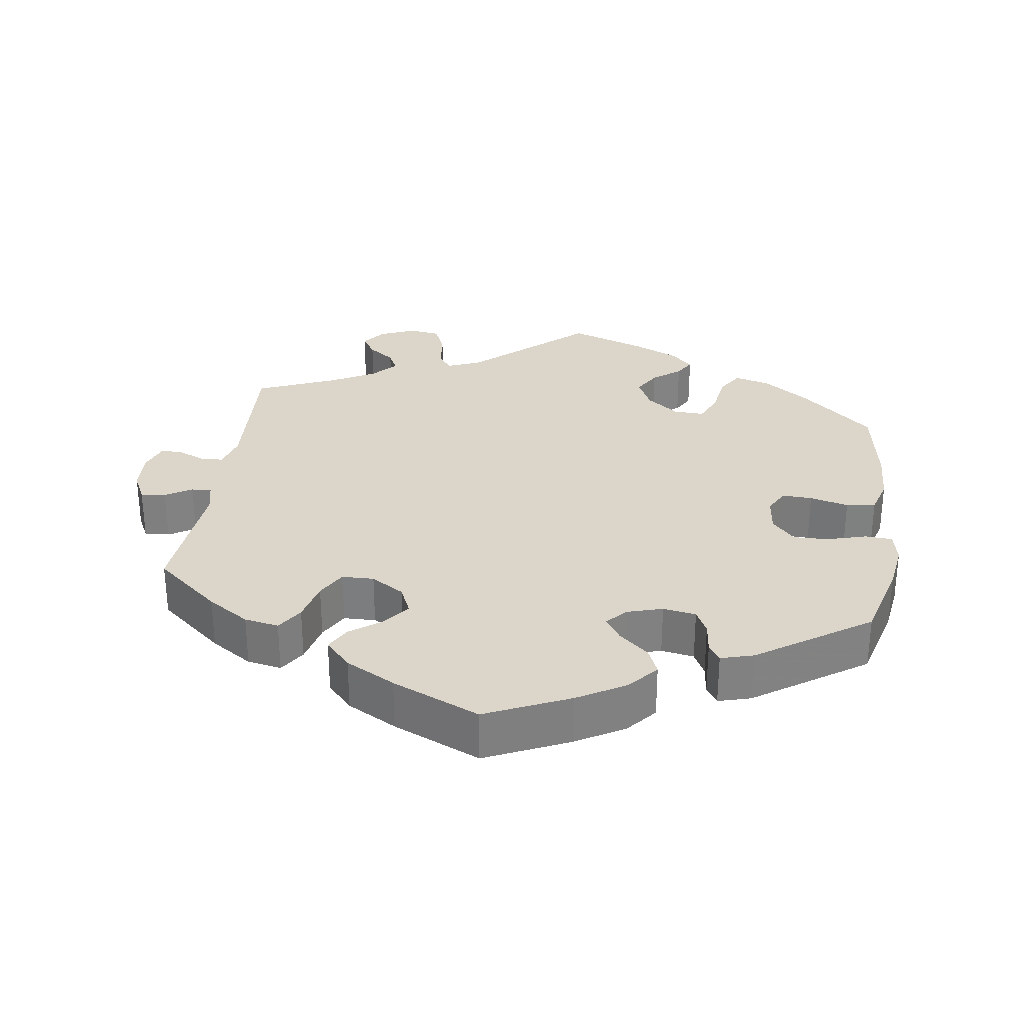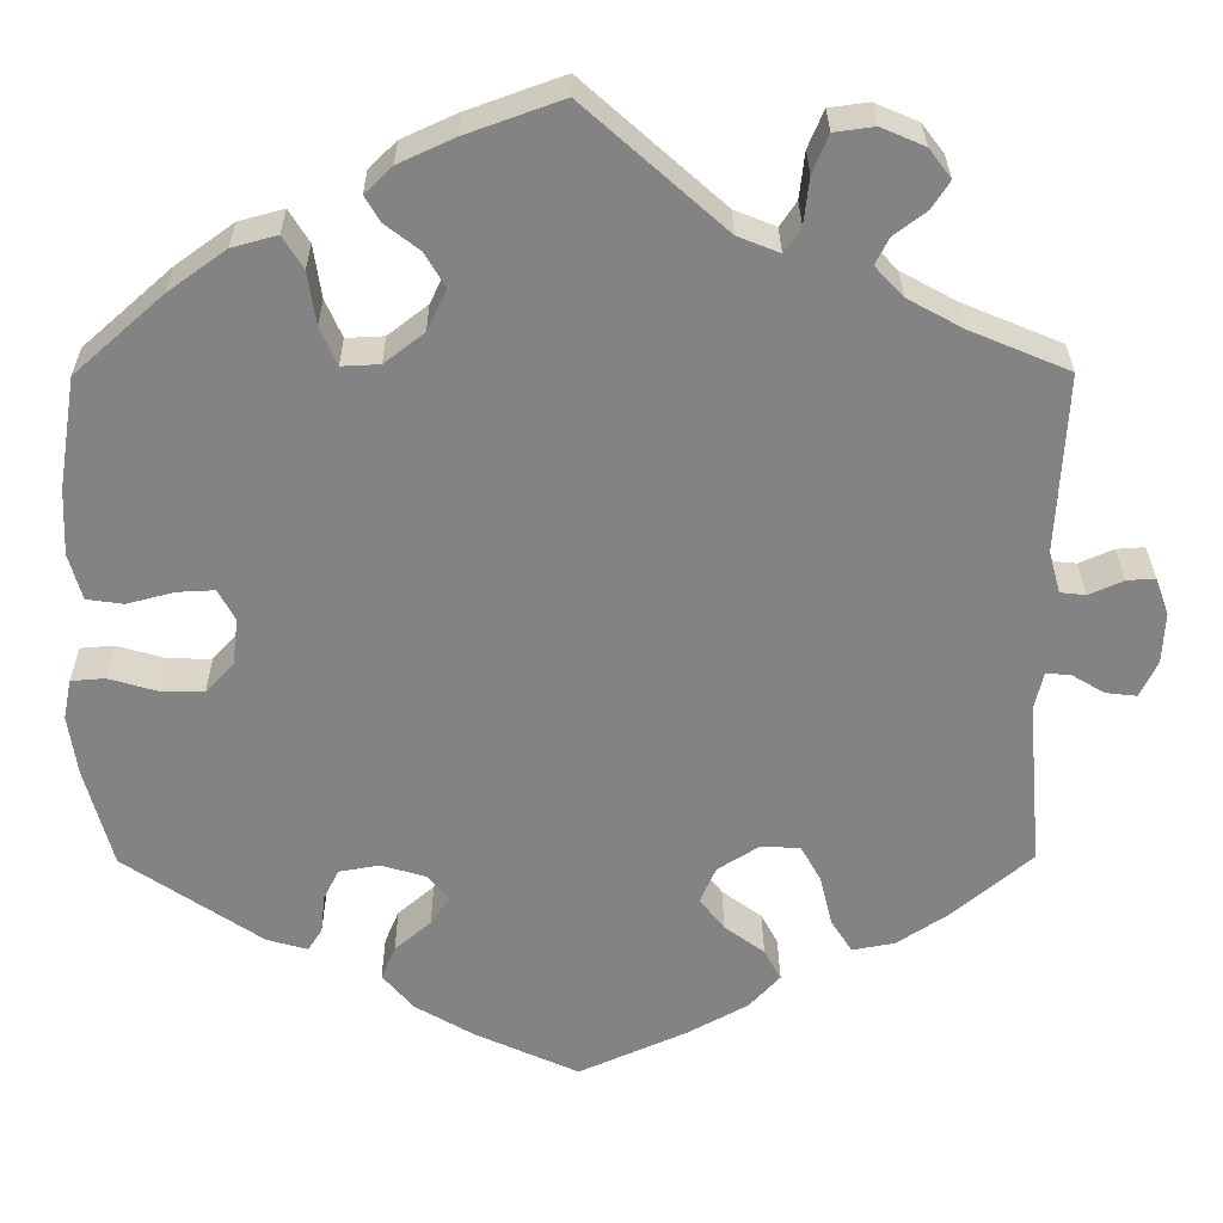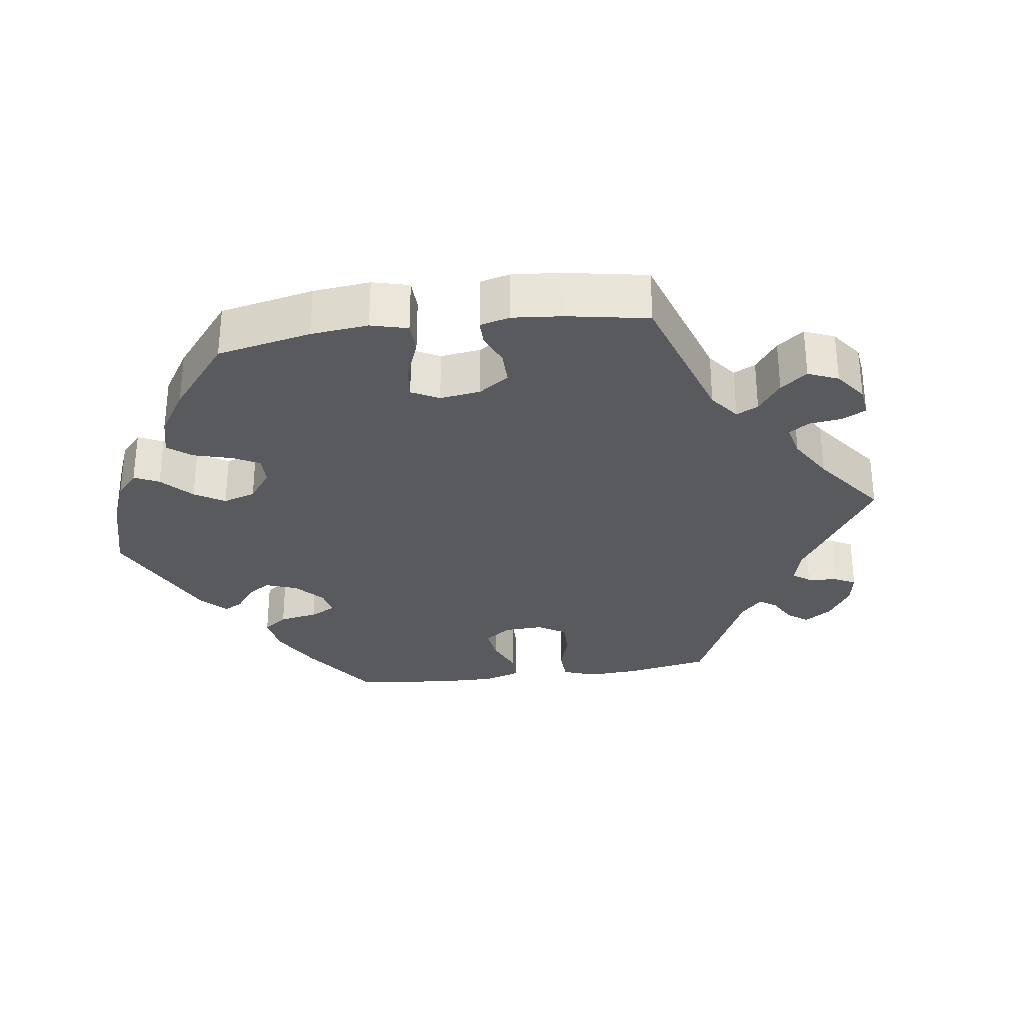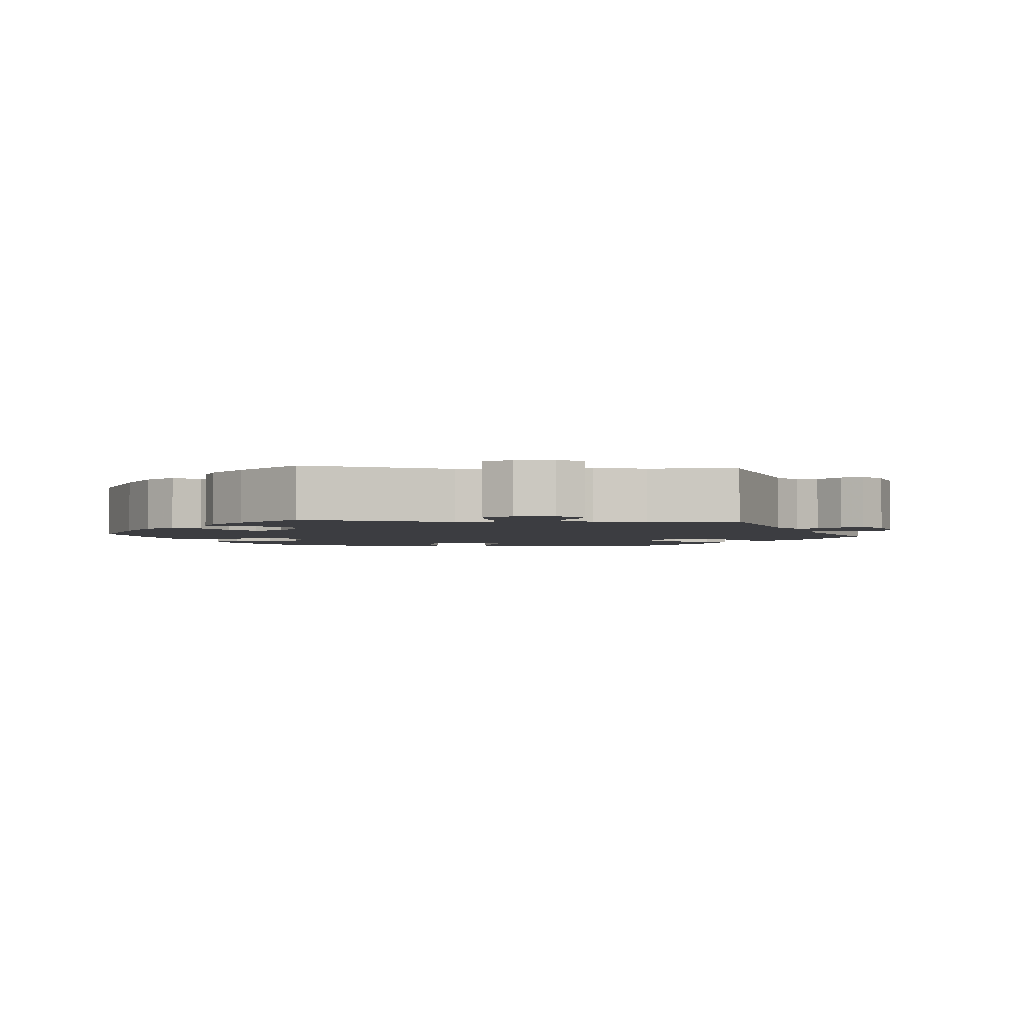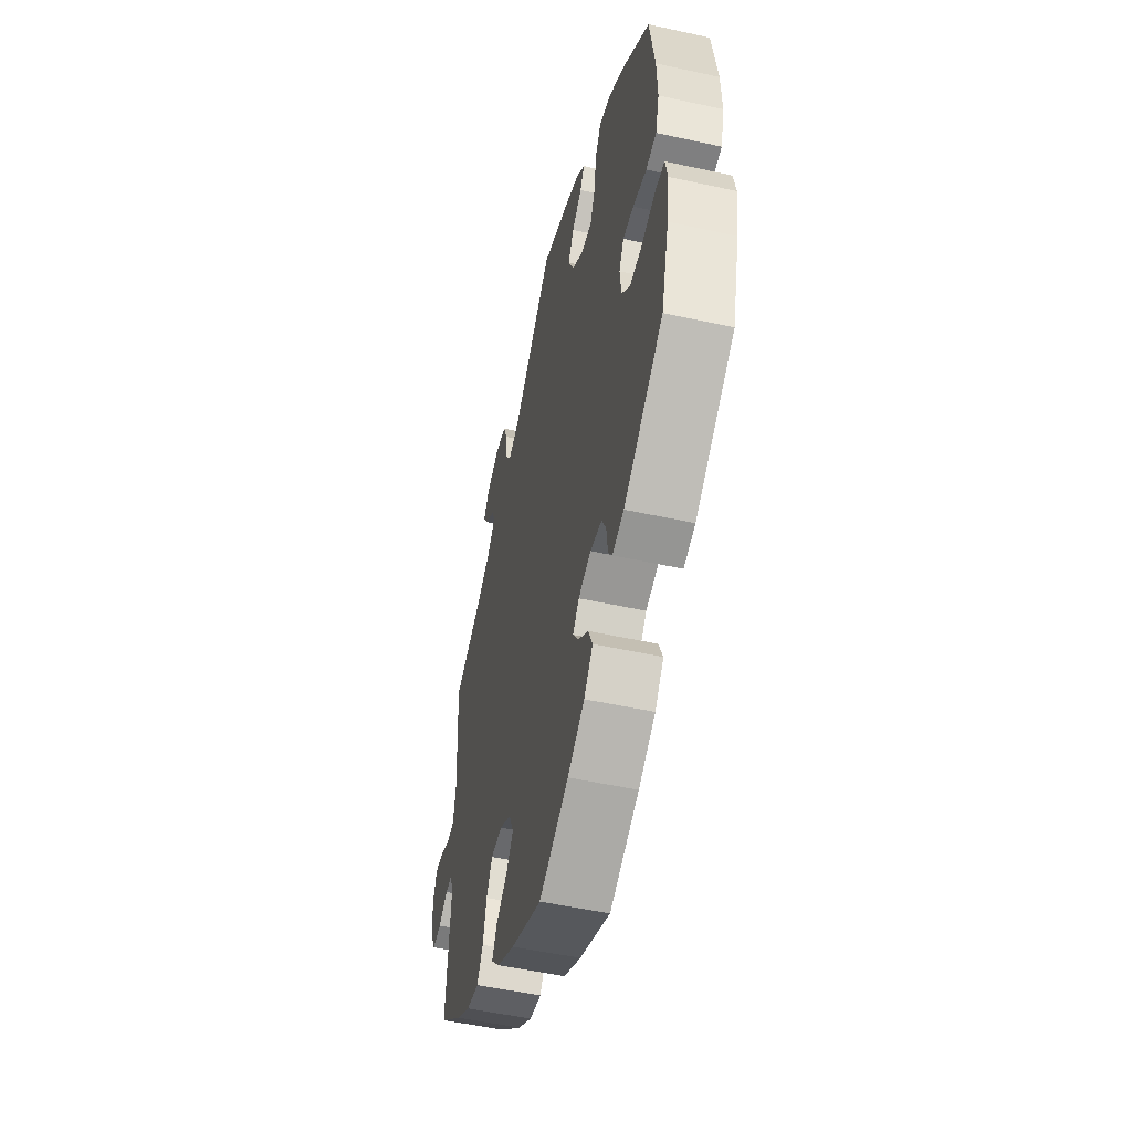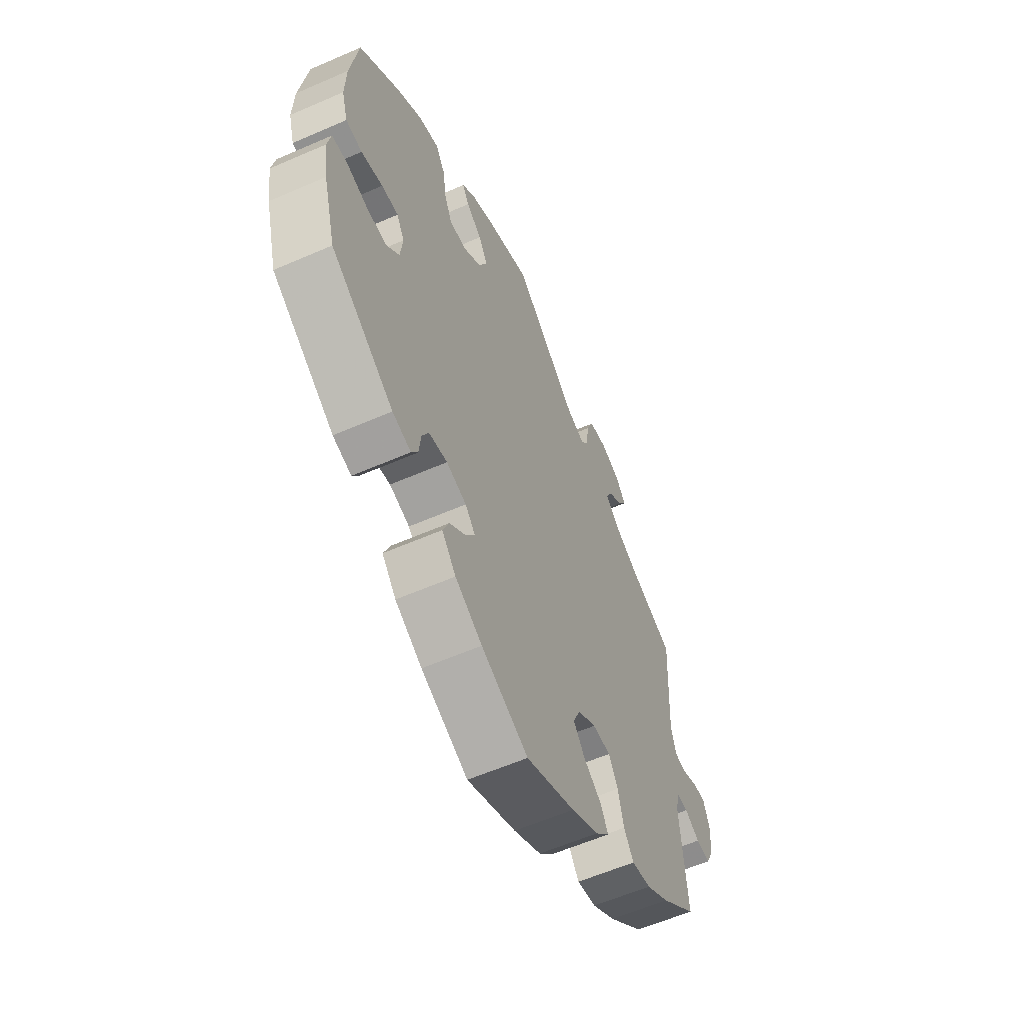
<metadata>
{"format":"obj","ext":"obj","renderer":"f3d","projection":"perspective","resolution":1024,"background":"white","views":[{"elev":30.1,"azim":-172.1,"up":"+Y"},{"elev":28.9,"azim":-0.4,"up":"+Z"},{"elev":-30.7,"azim":-22.1,"up":"+Y"},{"elev":-2.8,"azim":24.8,"up":"+Y"},{"elev":-51.6,"azim":-103.4,"up":"+Z"},{"elev":-58.7,"azim":-65.7,"up":"+Z"}]}
</metadata>
<code>
v 0.411 0.07 -0.364
v 0.353 0.07 -0.402
v 0.305 0.07 -0.411
v 0.281 0.07 -0.374
v 0.267 0.07 -0.316
v 0.244 0.07 -0.275
v 0.199 0.07 -0.274
v 0.153 0.07 -0.303
v 0.135 0.07 -0.344
v 0.163 0.07 -0.38
v 0.208 0.07 -0.413
v 0.227 0.07 -0.448
v 0.192 0.07 -0.486
v 0.123 0.07 -0.524
v 0.001 0.07 -0.578
v -0.116 0.07 -0.525
v -0.183 0.07 -0.486
v -0.218 0.07 -0.445
v -0.202 0.07 -0.407
v -0.161 0.07 -0.372
v -0.139 0.07 -0.339
v -0.164 0.07 -0.311
v -0.214 0.07 -0.296
v -0.26 0.07 -0.304
v -0.277 0.07 -0.338
v -0.282 0.07 -0.382
v -0.298 0.07 -0.407
v -0.344 0.07 -0.394
v -0.5 0.07 -0.289
v -0.531 0.07 -0.175
v -0.541 0.07 -0.107
v -0.532 0.07 -0.062
v -0.494 0.07 -0.059
v -0.439 0.07 -0.075
v -0.39 0.07 -0.076
v -0.358 0.07 -0.041
v -0.352 0.07 0.011
v -0.371 0.07 0.046
v -0.413 0.07 0.044
v -0.467 0.07 0.03
v -0.508 0.07 0.036
v -0.523 0.07 0.088
v -0.52 0.07 0.163
v -0.5 0.07 0.289
v -0.4 0.07 0.378
v -0.335 0.07 0.425
v -0.284 0.07 0.439
v -0.261 0.07 0.402
v -0.252 0.07 0.342
v -0.233 0.07 0.299
v -0.19 0.07 0.301
v -0.145 0.07 0.336
v -0.123 0.07 0.382
v -0.146 0.07 0.421
v -0.185 0.07 0.451
v -0.202 0.07 0.48
v -0.171 0.07 0.51
v -0.108 0.07 0.539
v 0 0.07 0.578
v 0.158 0.07 0.437
v 0.205 0.07 0.418
v 0.224 0.07 0.446
v 0.23 0.07 0.499
v 0.248 0.07 0.542
v 0.293 0.07 0.548
v 0.342 0.07 0.527
v 0.367 0.07 0.494
v 0.347 0.07 0.463
v 0.31 0.07 0.435
v 0.295 0.07 0.405
v 0.327 0.07 0.371
v 0.389 0.07 0.337
v 0.501 0.07 0.29
v 0.49 0.07 0.088
v 0.503 0.07 0.04
v 0.532 0.07 0.037
v 0.571 0.07 0.054
v 0.603 0.07 0.056
v 0.618 0.07 0.014
v 0.615 0.07 -0.044
v 0.595 0.07 -0.085
v 0.56 0.07 -0.081
v 0.523 0.07 -0.059
v 0.495 0.07 -0.057
v 0.485 0.07 -0.1
v 0.501 0.07 -0.288
v 0.411 0 -0.364
v 0.353 0 -0.402
v 0.305 0 -0.411
v 0.281 0 -0.374
v 0.267 0 -0.316
v 0.244 0 -0.275
v 0.199 0 -0.274
v 0.153 0 -0.303
v 0.135 0 -0.344
v 0.163 0 -0.38
v 0.208 0 -0.413
v 0.227 0 -0.448
v 0.192 0 -0.486
v 0.123 0 -0.524
v 0.001 0 -0.578
v -0.116 0 -0.525
v -0.183 0 -0.486
v -0.218 0 -0.445
v -0.202 0 -0.407
v -0.161 0 -0.372
v -0.139 0 -0.339
v -0.164 0 -0.311
v -0.214 0 -0.296
v -0.26 0 -0.304
v -0.277 0 -0.338
v -0.282 0 -0.382
v -0.298 0 -0.407
v -0.344 0 -0.394
v -0.5 0 -0.289
v -0.531 0 -0.175
v -0.541 0 -0.107
v -0.532 0 -0.062
v -0.494 0 -0.059
v -0.439 0 -0.075
v -0.39 0 -0.076
v -0.358 0 -0.041
v -0.352 0 0.011
v -0.371 0 0.046
v -0.413 0 0.044
v -0.467 0 0.03
v -0.508 0 0.036
v -0.523 0 0.088
v -0.52 0 0.163
v -0.5 0 0.289
v -0.4 0 0.378
v -0.335 0 0.425
v -0.284 0 0.439
v -0.261 0 0.402
v -0.252 0 0.342
v -0.233 0 0.299
v -0.19 0 0.301
v -0.145 0 0.336
v -0.123 0 0.382
v -0.146 0 0.421
v -0.185 0 0.451
v -0.202 0 0.48
v -0.171 0 0.51
v -0.108 0 0.539
v 0 0 0.578
v 0.158 0 0.437
v 0.205 0 0.418
v 0.224 0 0.446
v 0.23 0 0.499
v 0.248 0 0.542
v 0.293 0 0.548
v 0.342 0 0.527
v 0.367 0 0.494
v 0.347 0 0.463
v 0.31 0 0.435
v 0.295 0 0.405
v 0.327 0 0.371
v 0.389 0 0.337
v 0.501 0 0.29
v 0.49 0 0.088
v 0.503 0 0.04
v 0.532 0 0.037
v 0.571 0 0.054
v 0.603 0 0.056
v 0.618 0 0.014
v 0.615 0 -0.044
v 0.595 0 -0.085
v 0.56 0 -0.081
v 0.523 0 -0.059
v 0.495 0 -0.057
v 0.485 0 -0.1
v 0.501 0 -0.288
f 85 86 1 2
f 84 85 2 3
f 80 81 82 83
f 80 83 84
f 79 80 84
f 76 77 78 79
f 75 76 79 84
f 74 75 84 3
f 72 73 74 3
f 66 67 68 69
f 66 69 70
f 65 66 70
f 62 63 64 65
f 62 65 70
f 61 62 70 71
f 57 58 59 60
f 57 60 61
f 54 55 56 57
f 53 54 57 61
f 52 53 61 71
f 46 47 48 49
f 46 49 50
f 45 46 50
f 44 45 50
f 43 44 50
f 42 43 50 51
f 39 40 41 42
f 38 39 42 51
f 31 32 33 34
f 31 34 35
f 30 31 35
f 29 30 35
f 28 29 35 36
f 25 26 27 28
f 24 25 28 36
f 17 18 19 20
f 17 20 21
f 16 17 21
f 15 16 21
f 14 15 21
f 13 14 21 22
f 10 11 12 13
f 9 10 13 22
f 72 3 4 5
f 72 5 6
f 71 72 6 7
f 52 71 7 8
f 37 38 51 52
f 23 24 36 37
f 22 23 37 52
f 8 9 22 52
f 88 87 172 171
f 89 88 171 170
f 169 168 167 166
f 170 169 166
f 170 166 165
f 165 164 163 162
f 170 165 162 161
f 89 170 161 160
f 89 160 159 158
f 155 154 153 152
f 156 155 152
f 156 152 151
f 151 150 149 148
f 156 151 148
f 157 156 148 147
f 146 145 144 143
f 147 146 143
f 143 142 141 140
f 147 143 140 139
f 157 147 139 138
f 135 134 133 132
f 136 135 132
f 136 132 131
f 136 131 130
f 136 130 129
f 137 136 129 128
f 128 127 126 125
f 137 128 125 124
f 120 119 118 117
f 121 120 117
f 121 117 116
f 121 116 115
f 122 121 115 114
f 114 113 112 111
f 122 114 111 110
f 106 105 104 103
f 107 106 103
f 107 103 102
f 107 102 101
f 107 101 100
f 108 107 100 99
f 99 98 97 96
f 108 99 96 95
f 91 90 89 158
f 92 91 158
f 93 92 158 157
f 94 93 157 138
f 138 137 124 123
f 123 122 110 109
f 138 123 109 108
f 138 108 95 94
f 1 87 88 2
f 2 88 89 3
f 3 89 90 4
f 4 90 91 5
f 5 91 92 6
f 6 92 93 7
f 7 93 94 8
f 8 94 95 9
f 9 95 96 10
f 10 96 97 11
f 11 97 98 12
f 12 98 99 13
f 13 99 100 14
f 14 100 101 15
f 15 101 102 16
f 16 102 103 17
f 17 103 104 18
f 18 104 105 19
f 19 105 106 20
f 20 106 107 21
f 21 107 108 22
f 22 108 109 23
f 23 109 110 24
f 24 110 111 25
f 25 111 112 26
f 26 112 113 27
f 27 113 114 28
f 28 114 115 29
f 29 115 116 30
f 30 116 117 31
f 31 117 118 32
f 32 118 119 33
f 33 119 120 34
f 34 120 121 35
f 35 121 122 36
f 36 122 123 37
f 37 123 124 38
f 38 124 125 39
f 39 125 126 40
f 40 126 127 41
f 41 127 128 42
f 42 128 129 43
f 43 129 130 44
f 44 130 131 45
f 45 131 132 46
f 46 132 133 47
f 47 133 134 48
f 48 134 135 49
f 49 135 136 50
f 50 136 137 51
f 51 137 138 52
f 52 138 139 53
f 53 139 140 54
f 54 140 141 55
f 55 141 142 56
f 56 142 143 57
f 57 143 144 58
f 58 144 145 59
f 59 145 146 60
f 60 146 147 61
f 61 147 148 62
f 62 148 149 63
f 63 149 150 64
f 64 150 151 65
f 65 151 152 66
f 66 152 153 67
f 67 153 154 68
f 68 154 155 69
f 69 155 156 70
f 70 156 157 71
f 71 157 158 72
f 72 158 159 73
f 73 159 160 74
f 74 160 161 75
f 75 161 162 76
f 76 162 163 77
f 77 163 164 78
f 78 164 165 79
f 79 165 166 80
f 80 166 167 81
f 81 167 168 82
f 82 168 169 83
f 83 169 170 84
f 84 170 171 85
f 85 171 172 86
f 86 172 87 1

</code>
